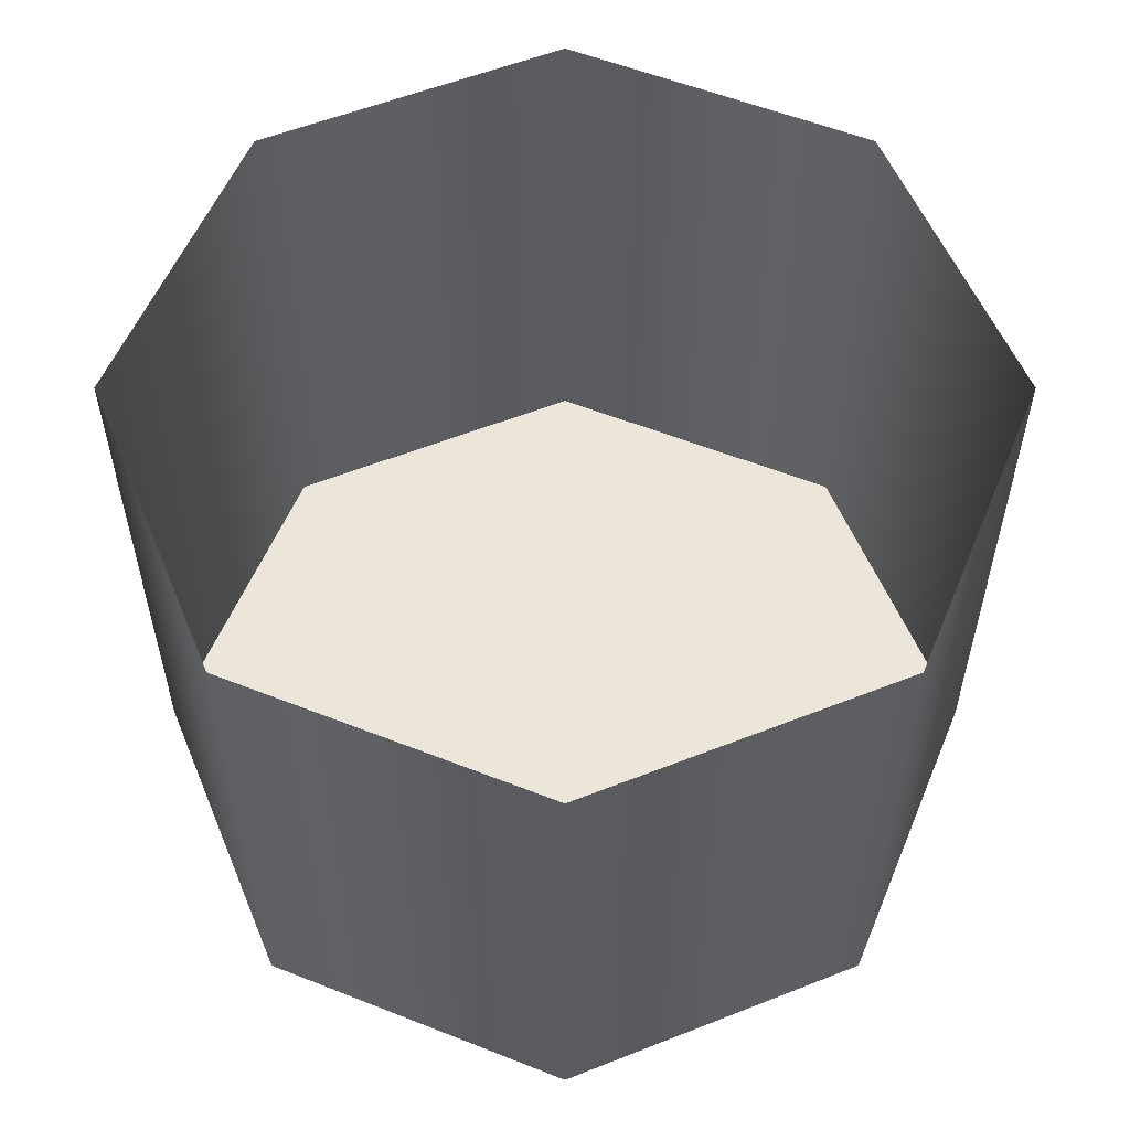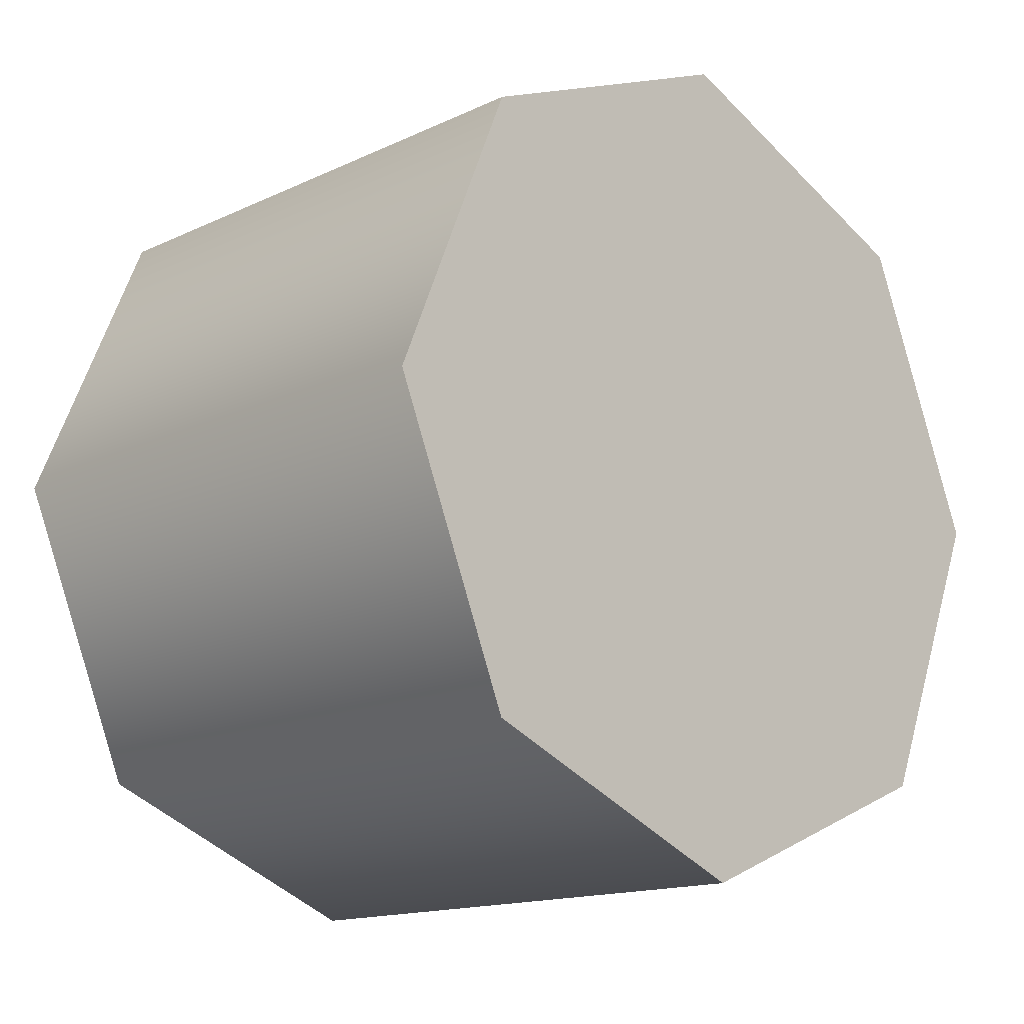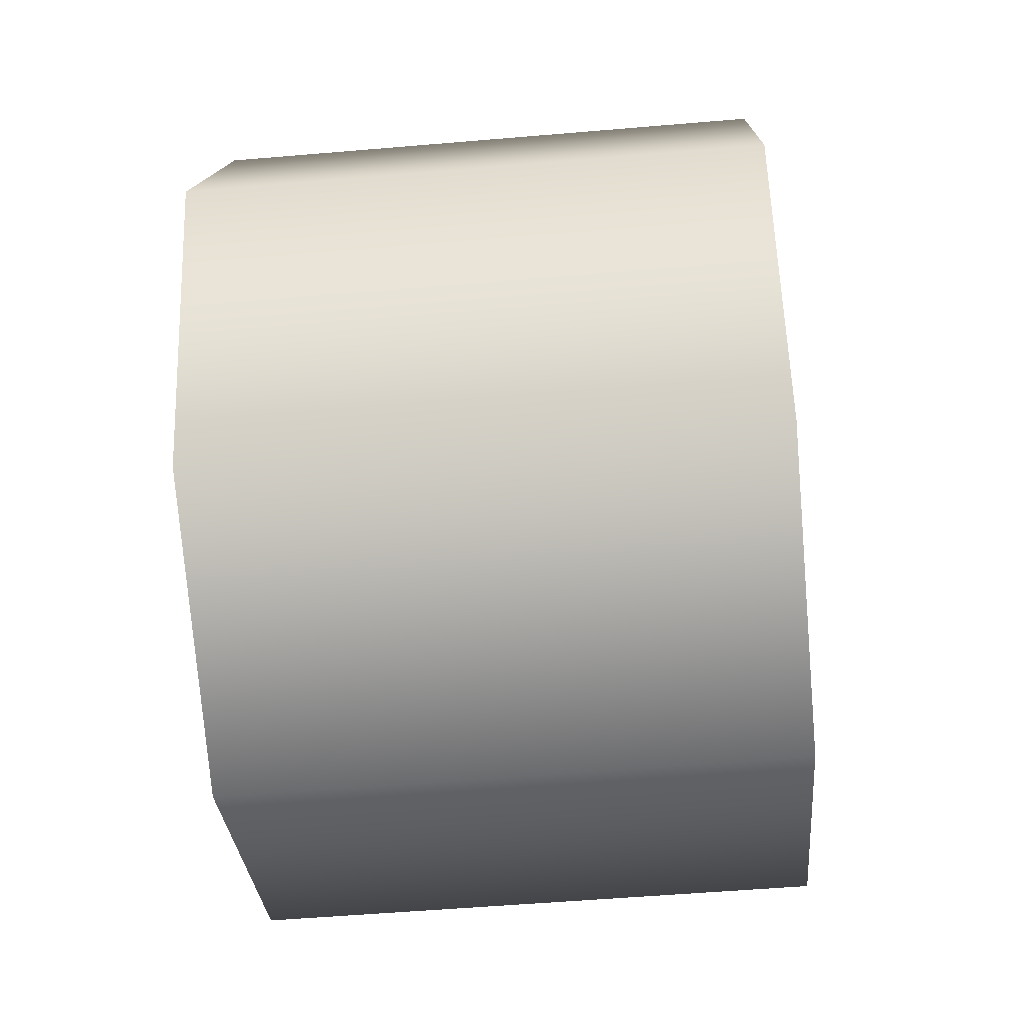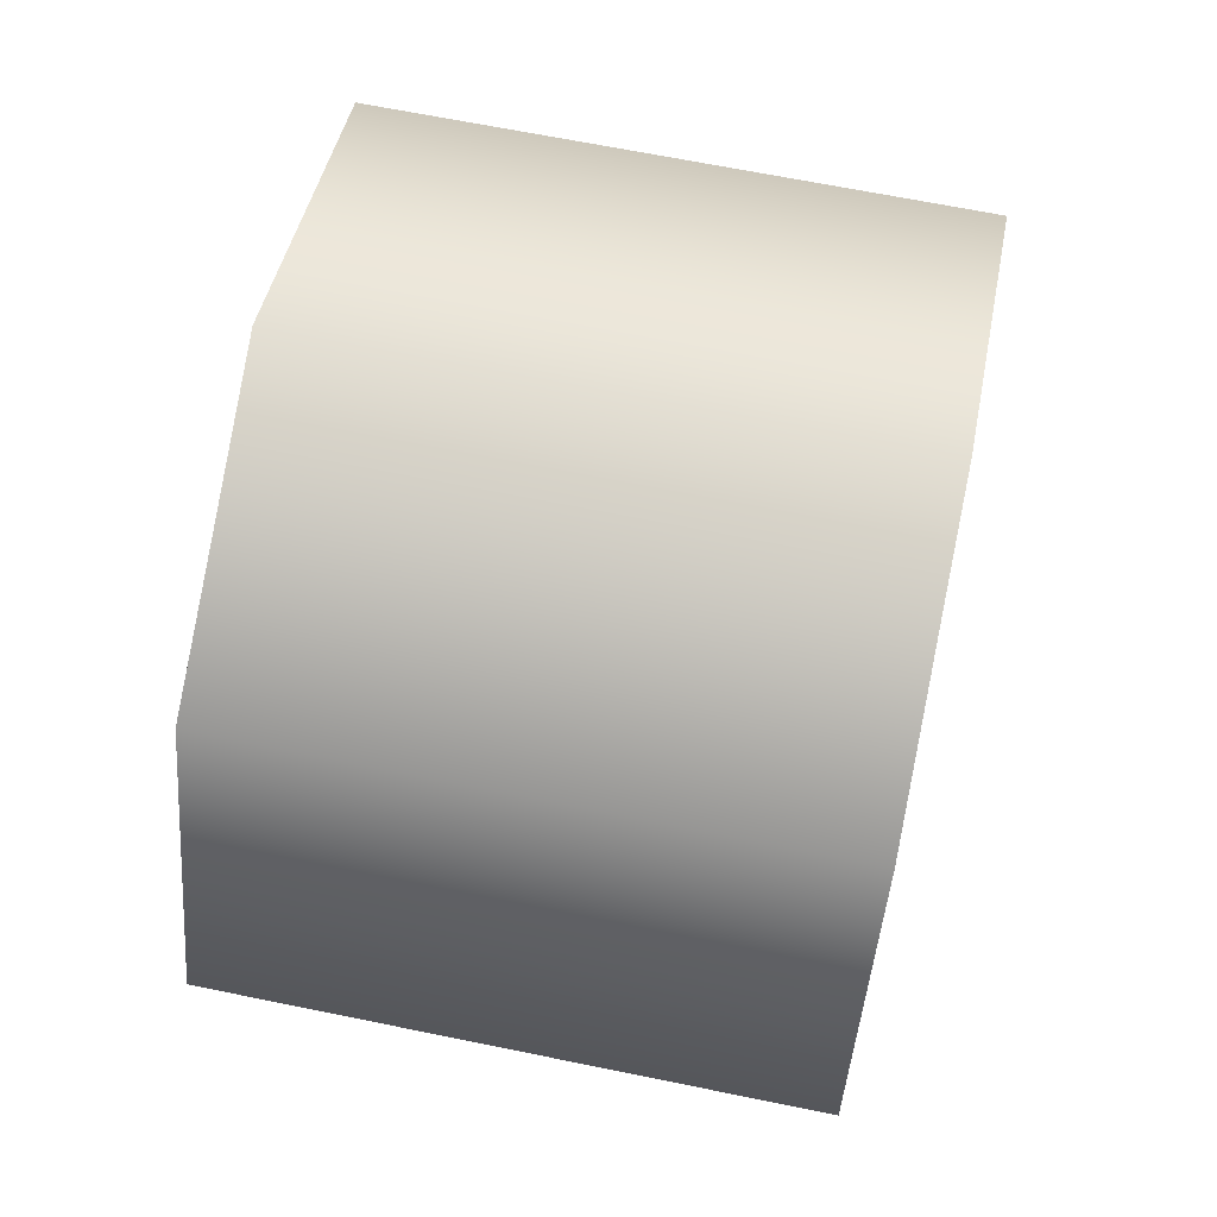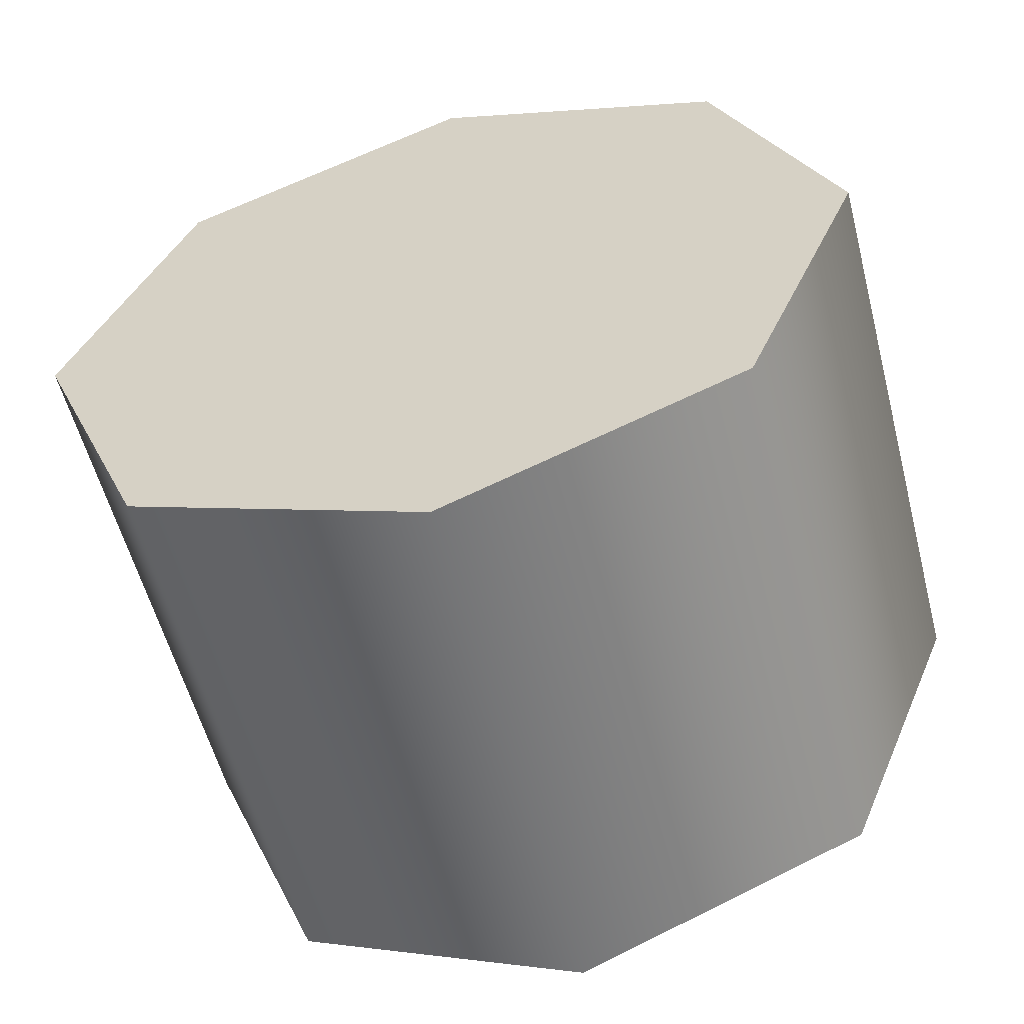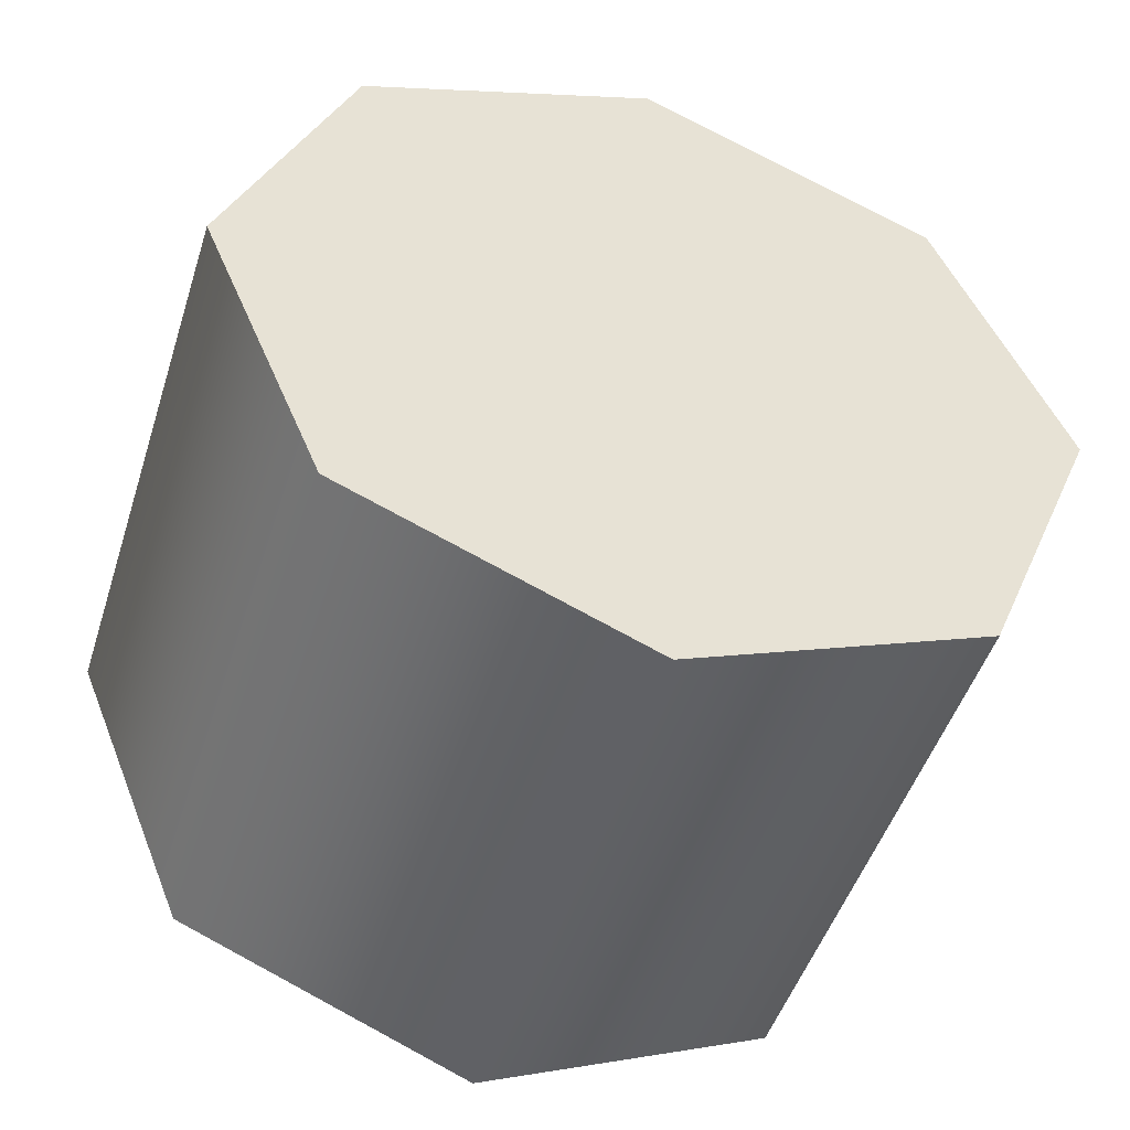
<metadata>
{"format":"obj","ext":"obj","renderer":"f3d","projection":"perspective","resolution":1024,"background":"white","views":[{"elev":-33.7,"azim":-90.0,"up":"+Z"},{"elev":-14.9,"azim":45.1,"up":"+Y"},{"elev":-53.6,"azim":-174.8,"up":"+Z"},{"elev":66.2,"azim":-168.4,"up":"+Z"},{"elev":-56.7,"azim":104.5,"up":"+Z"},{"elev":-48.5,"azim":72.5,"up":"+Y"}]}
</metadata>
<code>
v 1.281 -0.8741 0.9905
v 1.281 -0.761 1.264
v 1.281 -0.8741 1.217
v 1.281 -0.921 1.104
v 1.281 -0.601 1.104
v 1.281 -0.6479 1.217
v 1.281 -0.761 0.9436
v 1.281 -0.6479 0.9905
v 1.281 -0.921 1.104
v 1.281 -0.8741 1.217
v 1.064 -0.8741 1.217
v 1.064 -0.921 1.104
v 1.281 -0.761 1.264
v 1.064 -0.761 1.264
v 1.281 -0.761 1.264
v 1.281 -0.6479 1.217
v 1.064 -0.6479 1.217
v 1.064 -0.761 1.264
v 1.281 -0.601 1.104
v 1.064 -0.601 1.104
v 1.281 -0.601 1.104
v 1.281 -0.6479 0.9905
v 1.064 -0.6479 0.9905
v 1.064 -0.601 1.104
v 1.281 -0.761 0.9436
v 1.064 -0.761 0.9436
v 1.281 -0.761 0.9436
v 1.281 -0.8741 0.9905
v 1.064 -0.8741 0.9905
v 1.064 -0.761 0.9436
v 1.281 -0.921 1.104
v 1.064 -0.921 1.104
g group_18205496_140627821516192
f 1 2 3
f 3 4 1
f 1 5 6
f 6 2 1
f 1 7 8
f 8 5 1
f 9 10 11
f 11 12 9
f 10 13 14
f 14 11 10
f 15 16 17
f 17 18 15
f 16 19 20
f 20 17 16
f 21 22 23
f 23 24 21
f 22 25 26
f 26 23 22
f 27 28 29
f 29 30 27
f 28 31 32
f 32 29 28

</code>
